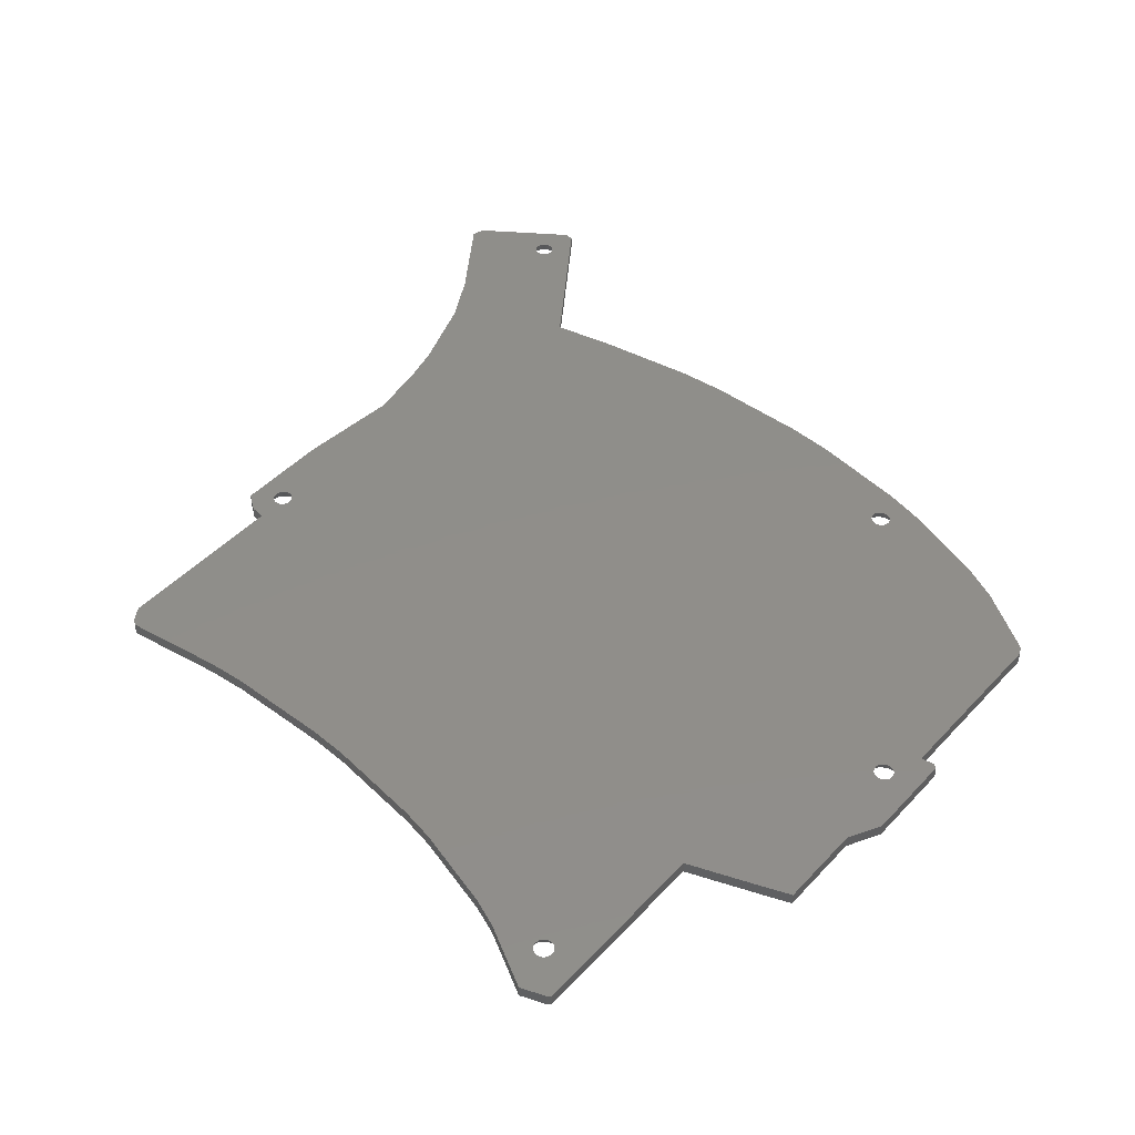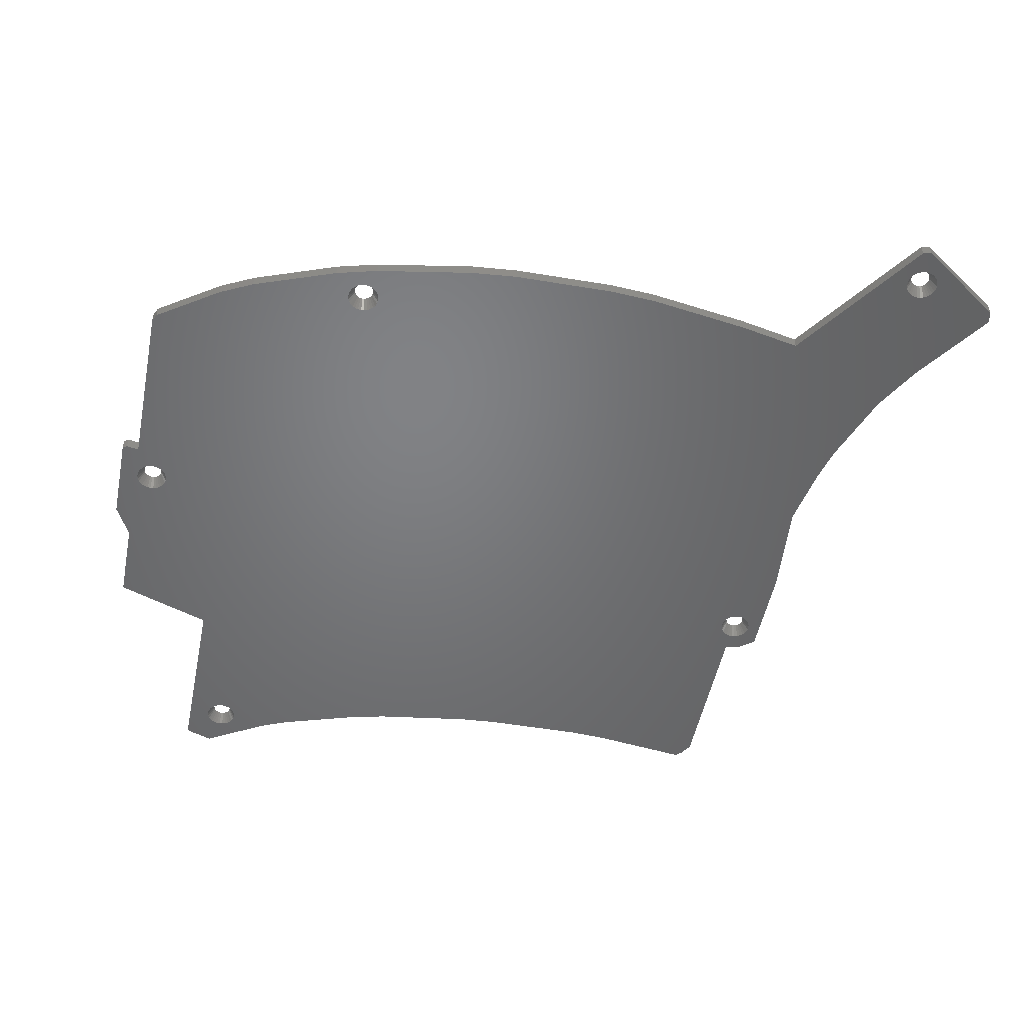
<metadata>
{"format":"stl","ext":"stl","renderer":"f3d","projection":"perspective","resolution":1024,"background":"white","views":[{"elev":45.0,"azim":129.6,"up":"+Z"},{"elev":-50.5,"azim":-101.3,"up":"+Z"}]}
</metadata>
<code>
# stl→obj: 396 verts, 808 faces
v -4.727 70.41 -1
v -5.051 69.41 1
v -5.259 70.52 -1
v -6.567 66.79 1
v -6.305 66.59 1
v -7.27 66 -1
v -2.93 67.94 -1
v -3.98 67.94 1
v -4.014 68.26 1
v -2.987 68.48 -1
v -7.046 67.61 1
v -7.906 66.88 -1
v -8.073 67.4 -1
v -3.427 69.47 -1
v -3.155 68.99 -1
v -4.114 68.57 1
v -3.791 66 -1
v -4.23 65.69 -1
v -4.755 66.59 1
v -7.046 68.26 1
v -7.08 67.94 1
v -8.13 67.94 -1
v -4.276 68.85 1
v -3.155 66.88 -1
v -3.427 66.41 -1
v -4.276 67.03 1
v -4.23 70.19 -1
v -3.791 69.87 -1
v -4.755 69.28 1
v -7.634 66.41 -1
v -5.802 70.52 -1
v -5.692 69.48 1
v -6.009 69.41 1
v -6.334 70.41 -1
v -6.305 69.28 1
v -6.83 70.19 -1
v -6.784 67.03 1
v -7.906 68.99 -1
v -8.073 68.48 -1
v -4.114 67.31 1
v -4.727 65.46 -1
v -5.051 66.46 1
v -6.946 67.31 1
v -4.493 66.79 1
v 43.77 -46.7 -1
v 46.67 -44.41 -1
v 45.88 -45.38 -1
v 15.02 -46.7 -1
v 44.73 -28.3 -1
v -55.52 -62.35 -1
v -70.89 -58.1 -1
v -70.83 -57.56 -1
v -69.71 -71.07 -1
v -71.06 -58.62 -1
v -71.33 -59.09 -1
v -71.69 -59.49 -1
v -72.13 -59.81 -1
v -70.37 -70.89 -1
v -72.63 -60.03 -1
v -73.16 -60.15 -1
v -73.71 -60.15 -1
v -74.24 -60.03 -1
v -74.73 -59.81 -1
v -75.17 -59.49 -1
v -79.82 -57.12 -1
v -75.54 -59.09 -1
v -76.03 -57.56 -1
v -75.98 -58.1 -1
v -75.81 -58.62 -1
v -79.57 -55.73 -1
v -54.53 36.81 -1
v -58 34.24 -1
v -56.21 41.01 -1
v -50.85 33.5 -1
v -60.77 18.32 -1
v -51.35 33.28 -1
v -52.96 33.28 -1
v -51.88 33.16 -1
v -52.42 33.16 -1
v 8.751 70.9 -1
v 3.429 73.7 -1
v 7.754 -45.11 -1
v -2.987 67.4 -1
v -5.259 65.35 -1
v -49.78 34.69 -1
v -5.802 65.35 -1
v -49.61 35.21 -1
v -6.334 65.46 -1
v -49.55 35.75 -1
v -6.83 65.69 -1
v -49.61 36.29 -1
v -49.78 36.81 -1
v -11.48 70.9 -1
v -11.35 73.7 -1
v -61.72 -5.965 -1
v -19.55 -50.25 -1
v -61.26 -13.53 -1
v -58.98 -29.73 -1
v -29.76 -52.04 -1
v -57 -39.92 -1
v -35.38 -53.45 -1
v -48.42 60.12 -1
v -40.27 70.9 -1
v -47.66 -57.92 -1
v -50.05 34.22 -1
v -61.47 10.83 -1
v -50.41 33.82 -1
v -53.45 33.5 -1
v -53.89 33.82 -1
v -54.26 34.22 -1
v -54.53 34.69 -1
v 12.04 -47.58 -1
v 12.09 -47.04 -1
v 14.68 -49.07 -1
v 11.87 -48.1 -1
v 11.6 -48.57 -1
v 12.69 -51.75 -1
v 11.23 -48.97 -1
v 10.79 -49.29 -1
v 10.3 -49.51 -1
v 9.766 -49.62 -1
v 9.222 -49.62 -1
v 8.69 -49.51 -1
v -2.669 -51.75 -1
v 8.194 -49.29 -1
v 7.754 -48.97 -1
v 7.39 -48.57 -1
v 7.119 -48.1 -1
v 6.951 -47.58 -1
v 6.894 -47.04 -1
v -7.27 69.87 -1
v -7.634 69.47 -1
v -11.81 72.97 -1
v -41.54 70.3 -1
v -51.16 54.65 -1
v -50.05 37.28 -1
v -50.41 37.68 -1
v -50.85 38 -1
v -51.35 38.22 -1
v -51.88 38.33 -1
v -52.42 38.33 -1
v -52.96 38.22 -1
v -53.45 38 -1
v -53.89 37.68 -1
v -54.26 37.28 -1
v -54.7 36.29 -1
v -54.75 35.75 -1
v -54.7 35.21 -1
v -68.33 -71.32 -1
v -70.89 -57.02 -1
v -71.06 -56.5 -1
v -71.33 -56.03 -1
v -71.69 -55.63 -1
v -72.13 -55.31 -1
v -72.63 -55.09 -1
v -73.16 -54.98 -1
v -73.71 -54.98 -1
v -74.24 -55.09 -1
v -74.73 -55.31 -1
v -75.17 -55.63 -1
v -75.54 -56.03 -1
v -75.81 -56.5 -1
v -75.98 -57.02 -1
v 55.39 50.27 -1
v 59.39 54.3 -1
v 60.72 50.32 -1
v 55.83 49.28 -1
v 55.88 48.74 -1
v 55.83 48.2 -1
v 55.66 47.68 -1
v 55.39 47.21 -1
v 54.9 40.2 -1
v 55.02 46.8 -1
v 54.58 46.49 -1
v 54.09 46.26 -1
v 53.56 46.15 -1
v 53.01 46.15 -1
v 51.98 46.49 -1
v 52.96 35.66 -1
v 52.48 46.26 -1
v 51.54 46.8 -1
v 51.18 47.21 -1
v 50.91 47.68 -1
v 28.19 54.9 -1
v 50.74 48.2 -1
v 48.72 22.18 -1
v 55.66 49.79 -1
v 55.02 50.67 -1
v 58.84 54.9 -1
v 54.58 50.99 -1
v 54.09 51.21 -1
v 53.56 51.32 -1
v 53.01 51.32 -1
v 52.48 51.21 -1
v 51.98 50.99 -1
v 47.45 16.54 -1
v 45.11 0.8159 -1
v 50.68 48.74 -1
v 44.4 -22.01 -1
v 51.54 50.67 -1
v 51.18 50.27 -1
v 50.91 49.79 -1
v 50.74 49.28 -1
v 8.69 -44.56 -1
v 44.62 -5.42 -1
v 10.79 -44.79 -1
v 9.766 -44.45 -1
v 9.222 -44.45 -1
v 10.3 -44.56 -1
v 12.04 -46.5 -1
v 11.87 -45.98 -1
v 11.6 -45.51 -1
v 11.23 -45.11 -1
v 24.04 66.92 -1
v 22.61 70.9 -1
v 8.194 -44.79 -1
v 7.39 -45.51 -1
v 7.119 -45.98 -1
v 6.951 -46.5 -1
v -4.493 69.09 1
v -6.567 69.09 1
v -4.014 67.61 1
v -6.946 68.57 1
v -5.368 69.48 1
v -5.692 66.4 1
v -6.784 68.85 1
v -60.77 18.32 1
v -53.57 35.12 1
v -58 34.24 1
v -58.98 -29.73 1
v -57 -39.92 1
v -61.47 10.83 1
v -61.26 -13.53 1
v -61.72 -5.965 1
v -50.64 36.07 1
v -50.6 35.75 1
v -50.74 36.38 1
v -51.16 54.65 1
v -48.42 60.12 1
v -50.9 36.66 1
v -51.12 36.9 1
v -51.38 37.09 1
v -51.67 37.22 1
v -56.21 41.01 1
v -51.99 37.29 1
v -52.31 37.29 1
v -52.63 37.22 1
v -52.93 37.09 1
v -53.19 36.9 1
v -53.41 36.66 1
v -53.57 36.38 1
v -53.67 36.07 1
v -53.67 35.43 1
v -55.52 -62.35 1
v -72.02 -56.93 1
v -71.92 -57.88 1
v -71.88 -57.56 1
v -72.18 -58.47 1
v -72.02 -58.19 1
v -71.92 -57.24 1
v -72.18 -56.65 1
v -72.4 -56.41 1
v -72.66 -56.22 1
v -72.95 -56.09 1
v -73.27 -56.02 1
v -73.6 -56.02 1
v -79.57 -55.73 1
v -73.91 -56.09 1
v -74.21 -56.22 1
v -79.82 -57.12 1
v -74.95 -57.24 1
v -74.85 -56.93 1
v -74.69 -56.65 1
v -74.47 -56.41 1
v -11.35 73.7 1
v -11.81 72.97 1
v -11.48 70.9 1
v -68.33 -71.32 1
v -72.4 -58.71 1
v -69.71 -71.07 1
v -70.37 -70.89 1
v -72.66 -58.9 1
v -72.95 -59.03 1
v -73.27 -59.1 1
v -73.6 -59.1 1
v -73.91 -59.03 1
v -74.21 -58.9 1
v -74.47 -58.71 1
v -74.69 -58.47 1
v -74.85 -58.19 1
v -74.98 -57.56 1
v -74.95 -57.88 1
v 28.19 54.9 1
v -5.368 66.4 1
v 45.11 0.8159 1
v -50.74 35.12 1
v -50.9 34.84 1
v 9.015 -45.56 1
v -50.64 35.43 1
v -6.009 66.46 1
v 8.719 -45.7 1
v -19.55 -50.25 1
v -2.669 -51.75 1
v -40.27 70.9 1
v -41.54 70.3 1
v -51.12 34.6 1
v -51.38 34.41 1
v -29.76 -52.04 1
v -51.67 34.27 1
v -51.99 34.21 1
v -35.38 -53.45 1
v -52.31 34.21 1
v -47.66 -57.92 1
v -52.63 34.27 1
v -52.93 34.41 1
v -53.19 34.6 1
v -53.41 34.84 1
v -53.7 35.75 1
v 54.32 49.89 1
v 59.39 54.3 1
v 58.84 54.9 1
v 54.54 49.65 1
v 60.72 50.32 1
v 54.83 48.74 1
v 54.8 48.41 1
v 54.8 49.06 1
v 54.7 49.37 1
v 54.06 50.08 1
v 53.76 50.21 1
v 53.45 50.28 1
v 53.12 50.28 1
v 52.8 50.21 1
v 52.51 50.08 1
v 51.73 48.74 1
v 51.77 49.06 1
v 48.72 22.18 1
v 47.45 16.54 1
v 9.656 -45.5 1
v 44.4 -22.01 1
v 44.62 -5.42 1
v 52.25 49.89 1
v 52.03 49.65 1
v 51.87 49.37 1
v 8.751 70.9 1
v 24.04 66.92 1
v 22.61 70.9 1
v 15.02 -46.7 1
v 43.77 -46.7 1
v 9.973 -45.56 1
v 10.75 -46.13 1
v 10.53 -45.89 1
v 11.01 -47.36 1
v 11.04 -47.04 1
v 14.68 -49.07 1
v 11.01 -46.72 1
v 10.91 -46.41 1
v 10.27 -45.7 1
v 3.429 73.7 1
v 9.332 -45.5 1
v 8.457 -45.89 1
v 8.24 -46.13 1
v 8.078 -46.41 1
v 54.7 48.11 1
v 54.54 47.83 1
v 54.9 40.2 1
v 54.32 47.59 1
v 54.06 47.39 1
v 53.76 47.26 1
v 53.45 47.2 1
v 53.12 47.2 1
v 52.8 47.26 1
v 52.51 47.39 1
v 52.25 47.59 1
v 52.96 35.66 1
v 52.03 47.83 1
v 51.87 48.11 1
v 51.77 48.41 1
v 46.67 -44.41 1
v 44.73 -28.3 1
v 45.88 -45.38 1
v 10.91 -47.67 1
v 10.75 -47.95 1
v 12.69 -51.75 1
v 10.53 -48.19 1
v 10.27 -48.38 1
v 9.973 -48.51 1
v 9.656 -48.58 1
v 9.332 -48.58 1
v 9.015 -48.51 1
v 8.719 -48.38 1
v 8.457 -48.19 1
v 8.24 -47.95 1
v 8.078 -47.67 1
v 7.978 -47.36 1
v 7.944 -47.04 1
v 7.978 -46.72 1
f 1 2 3
f 4 5 6
f 7 8 9
f 10 7 9
f 11 12 13
f 14 15 16
f 15 9 16
f 17 18 19
f 20 21 22
f 14 16 23
f 24 25 26
f 27 28 29
f 4 6 30
f 31 32 33
f 21 11 22
f 34 35 36
f 37 30 12
f 11 13 22
f 38 20 39
f 40 24 26
f 19 41 42
f 11 43 12
f 26 25 44
f 45 46 47
f 48 49 45
f 46 45 49
f 50 51 52
f 53 54 51
f 53 55 54
f 53 56 55
f 53 57 56
f 58 59 57
f 58 60 59
f 58 61 60
f 58 62 61
f 58 63 62
f 58 64 63
f 65 64 58
f 64 65 66
f 65 67 68
f 65 68 69
f 66 65 69
f 67 65 70
f 71 72 73
f 74 75 76
f 77 75 72
f 76 75 78
f 79 75 77
f 78 75 79
f 80 7 81
f 82 24 83
f 82 25 24
f 82 17 25
f 82 18 17
f 82 41 18
f 82 84 41
f 82 85 84
f 84 85 86
f 87 86 85
f 86 87 88
f 89 88 87
f 88 89 90
f 91 90 89
f 90 91 6
f 92 6 91
f 22 93 94
f 95 96 97
f 98 99 100
f 100 99 101
f 102 6 92
f 103 30 102
f 100 101 104
f 93 30 103
f 13 93 22
f 30 93 12
f 6 102 30
f 82 105 85
f 99 98 96
f 95 105 82
f 97 96 98
f 96 95 82
f 106 105 95
f 105 106 107
f 107 106 74
f 75 74 106
f 77 72 108
f 108 72 109
f 109 72 110
f 110 72 111
f 100 104 50
f 48 112 113
f 114 115 112
f 114 116 115
f 117 118 116
f 117 119 118
f 117 120 119
f 117 121 120
f 117 122 121
f 117 123 122
f 124 123 117
f 123 124 125
f 124 126 125
f 124 127 126
f 124 128 127
f 124 129 128
f 124 130 129
f 96 82 124
f 7 80 83
f 10 81 7
f 15 81 10
f 14 81 15
f 28 81 14
f 27 81 28
f 1 81 27
f 3 81 1
f 94 3 31
f 94 31 34
f 3 94 81
f 36 94 34
f 131 94 36
f 132 94 131
f 38 94 132
f 39 94 38
f 94 39 22
f 94 93 133
f 103 102 134
f 12 93 13
f 135 92 136
f 135 136 137
f 135 137 138
f 92 135 102
f 139 135 138
f 140 135 139
f 73 140 141
f 73 141 142
f 73 142 143
f 73 143 144
f 73 144 145
f 73 145 71
f 72 71 146
f 140 73 135
f 72 146 147
f 111 72 148
f 72 147 148
f 51 50 149
f 51 149 53
f 57 53 58
f 150 50 52
f 151 50 150
f 50 151 100
f 152 100 151
f 153 100 152
f 154 100 153
f 155 100 154
f 156 100 155
f 157 100 156
f 158 100 157
f 70 158 159
f 70 159 160
f 158 70 100
f 161 70 160
f 162 70 161
f 163 70 162
f 70 163 67
f 164 165 166
f 167 166 168
f 166 169 168
f 166 170 169
f 166 171 170
f 172 171 166
f 171 172 173
f 172 174 173
f 172 175 174
f 172 176 175
f 172 177 176
f 178 172 179
f 172 180 177
f 172 178 180
f 179 181 178
f 179 182 181
f 179 183 182
f 184 183 179
f 183 184 185
f 184 179 186
f 187 166 167
f 164 166 187
f 188 165 164
f 165 188 189
f 190 189 188
f 191 189 190
f 192 189 191
f 193 189 192
f 194 189 193
f 184 194 195
f 184 186 196
f 184 196 197
f 185 184 198
f 49 48 199
f 194 184 189
f 200 184 195
f 201 184 200
f 202 184 201
f 203 184 202
f 198 184 203
f 204 197 205
f 206 199 48
f 199 207 205
f 208 205 207
f 209 199 206
f 112 48 114
f 116 114 117
f 48 113 210
f 48 210 211
f 48 211 212
f 213 48 212
f 206 48 213
f 207 199 209
f 204 205 208
f 83 197 204
f 184 80 214
f 214 80 215
f 83 204 216
f 197 83 184
f 83 216 82
f 124 82 217
f 124 217 218
f 124 218 219
f 124 219 130
f 184 83 80
f 25 17 44
f 14 23 220
f 131 221 132
f 83 24 222
f 223 20 38
f 15 10 9
f 31 224 32
f 224 31 3
f 225 86 88
f 1 29 2
f 31 33 34
f 1 27 29
f 28 220 29
f 7 83 222
f 8 7 222
f 37 4 30
f 226 223 132
f 28 14 220
f 227 228 229
f 228 230 231
f 232 228 227
f 228 233 230
f 234 228 232
f 228 234 233
f 5 235 236
f 4 237 235
f 238 237 239
f 237 238 240
f 240 238 241
f 238 242 241
f 238 243 242
f 244 243 238
f 243 244 245
f 245 244 246
f 246 244 247
f 247 244 248
f 248 244 249
f 249 244 250
f 250 244 251
f 229 251 244
f 251 229 252
f 253 229 228
f 228 231 254
f 255 254 231
f 256 254 257
f 258 254 259
f 259 254 256
f 254 260 257
f 254 255 260
f 231 261 255
f 231 262 261
f 231 263 262
f 231 264 263
f 231 265 264
f 231 266 265
f 267 266 231
f 266 267 268
f 268 267 269
f 270 271 267
f 272 267 271
f 273 267 272
f 274 267 273
f 269 267 274
f 275 276 277
f 254 258 278
f 279 278 258
f 278 279 280
f 280 279 281
f 282 281 279
f 283 281 282
f 284 281 283
f 285 281 284
f 286 281 285
f 287 281 286
f 270 287 288
f 270 288 289
f 270 289 290
f 271 270 291
f 291 270 292
f 292 270 290
f 287 270 281
f 19 293 44
f 42 293 19
f 294 293 42
f 293 294 295
f 296 295 294
f 297 295 296
f 295 297 298
f 296 294 225
f 299 225 300
f 236 300 5
f 235 5 4
f 277 4 37
f 277 37 43
f 277 43 11
f 277 11 21
f 20 277 21
f 4 277 239
f 298 297 301
f 302 301 297
f 301 302 303
f 239 277 304
f 239 304 305
f 225 299 296
f 237 4 239
f 300 236 299
f 306 302 297
f 307 302 306
f 302 307 308
f 309 308 307
f 310 308 309
f 308 310 311
f 312 311 310
f 311 312 313
f 314 313 312
f 315 313 314
f 254 315 316
f 254 316 317
f 254 317 228
f 318 229 253
f 252 229 318
f 315 254 313
f 319 320 321
f 320 322 323
f 323 324 325
f 323 326 324
f 323 327 326
f 323 322 327
f 320 319 322
f 321 328 319
f 321 329 328
f 321 330 329
f 321 331 330
f 321 332 331
f 321 333 332
f 293 333 321
f 293 334 335
f 334 293 336
f 336 293 337
f 338 339 340
f 333 293 341
f 293 342 341
f 293 343 342
f 293 335 343
f 337 293 295
f 40 344 222
f 26 344 40
f 344 293 345
f 344 345 346
f 339 347 348
f 339 349 347
f 350 347 351
f 352 347 353
f 347 352 354
f 353 347 355
f 355 347 356
f 356 347 350
f 347 357 351
f 347 349 357
f 339 338 349
f 358 222 344
f 295 298 340
f 340 359 338
f 340 298 359
f 44 344 26
f 344 44 293
f 301 303 360
f 360 303 361
f 361 303 362
f 222 358 8
f 363 323 325
f 364 323 363
f 323 364 365
f 366 365 364
f 367 365 366
f 368 365 367
f 369 365 368
f 370 365 369
f 371 365 370
f 372 365 371
f 373 365 372
f 365 373 374
f 375 374 373
f 376 374 375
f 377 374 376
f 336 377 334
f 377 336 374
f 348 378 379
f 378 348 380
f 348 379 339
f 381 354 352
f 382 354 381
f 354 382 383
f 384 383 382
f 385 383 384
f 386 383 385
f 387 383 386
f 388 383 387
f 389 383 388
f 390 383 389
f 303 390 391
f 390 303 383
f 392 303 391
f 393 303 392
f 394 303 393
f 395 303 394
f 362 303 396
f 396 303 395
f 358 9 8
f 358 16 9
f 358 23 16
f 358 220 23
f 358 29 220
f 358 2 29
f 358 224 2
f 275 224 358
f 224 275 32
f 32 275 33
f 223 277 20
f 226 277 223
f 221 277 226
f 35 277 221
f 277 35 275
f 33 275 35
f 42 41 294
f 5 88 90
f 39 20 22
f 43 37 12
f 84 225 294
f 225 84 86
f 300 225 88
f 221 226 132
f 222 24 40
f 5 90 6
f 33 35 34
f 5 300 88
f 132 223 38
f 18 41 19
f 44 17 19
f 36 35 131
f 41 84 294
f 3 2 224
f 35 221 131
f 74 76 309
f 306 107 307
f 89 236 235
f 91 89 235
f 137 240 241
f 316 315 109
f 136 92 240
f 145 250 71
f 249 250 144
f 139 243 245
f 144 250 145
f 297 107 306
f 253 148 147
f 92 235 237
f 318 253 147
f 141 245 246
f 245 141 140
f 253 228 111
f 85 105 297
f 141 246 142
f 317 109 110
f 139 138 243
f 105 107 297
f 92 237 240
f 312 79 77
f 253 111 148
f 137 136 240
f 92 91 235
f 309 76 310
f 87 85 299
f 71 252 146
f 142 247 143
f 251 252 71
f 138 242 243
f 314 77 108
f 89 87 299
f 236 89 299
f 137 241 242
f 314 312 77
f 246 247 142
f 140 139 245
f 78 312 310
f 312 78 79
f 250 251 71
f 296 85 297
f 146 252 147
f 252 318 147
f 299 85 296
f 307 74 309
f 107 74 307
f 317 316 109
f 76 78 310
f 138 137 242
f 315 108 109
f 143 248 144
f 228 317 111
f 317 110 111
f 315 314 108
f 247 248 143
f 248 249 144
f 151 255 261
f 57 59 282
f 259 54 258
f 52 257 260
f 150 52 260
f 156 264 265
f 157 268 158
f 56 57 282
f 273 272 161
f 158 269 159
f 154 153 263
f 258 56 279
f 282 59 283
f 55 56 258
f 289 288 66
f 287 286 62
f 287 63 64
f 291 292 67
f 290 69 68
f 153 152 261
f 151 260 255
f 157 265 266
f 265 157 156
f 54 55 258
f 283 60 284
f 60 285 284
f 285 60 61
f 162 272 163
f 272 271 163
f 292 68 67
f 286 61 62
f 152 151 261
f 151 150 260
f 269 274 160
f 153 262 263
f 51 54 256
f 292 290 68
f 283 59 60
f 288 287 64
f 155 154 263
f 52 51 256
f 257 52 256
f 279 56 282
f 153 261 262
f 160 274 161
f 271 291 67
f 285 61 286
f 163 271 67
f 157 266 268
f 288 64 66
f 290 66 69
f 274 273 161
f 155 263 264
f 256 54 259
f 159 269 160
f 155 264 156
f 287 62 63
f 161 272 162
f 268 269 158
f 290 289 66
f 167 168 324
f 195 341 200
f 372 371 180
f 203 334 198
f 333 341 195
f 193 331 332
f 174 175 367
f 368 175 176
f 168 169 324
f 376 183 185
f 332 333 194
f 371 177 180
f 363 170 364
f 193 332 194
f 335 334 203
f 202 343 203
f 188 322 319
f 200 341 201
f 368 176 369
f 373 178 181
f 375 373 182
f 201 343 202
f 334 377 185
f 343 335 203
f 364 173 366
f 373 181 182
f 377 376 185
f 372 180 178
f 376 182 183
f 188 319 328
f 190 188 328
f 193 330 331
f 330 193 192
f 191 190 328
f 194 333 195
f 334 185 198
f 171 173 364
f 341 342 201
f 187 327 322
f 170 171 364
f 367 175 368
f 167 326 327
f 188 164 322
f 342 343 201
f 376 375 182
f 169 170 363
f 366 173 367
f 373 372 178
f 176 370 369
f 370 176 177
f 173 174 367
f 192 329 330
f 191 328 329
f 370 177 371
f 164 187 322
f 187 167 327
f 191 329 192
f 167 324 326
f 325 169 363
f 324 169 325
f 209 206 357
f 119 120 386
f 118 119 384
f 212 356 350
f 113 353 355
f 210 113 355
f 217 361 218
f 390 389 125
f 389 122 123
f 386 120 121
f 382 116 384
f 395 394 130
f 208 359 204
f 115 116 381
f 211 210 356
f 121 388 387
f 388 121 122
f 212 211 356
f 116 118 384
f 216 360 82
f 392 127 128
f 381 116 382
f 388 122 389
f 112 115 352
f 392 391 126
f 384 119 385
f 301 360 216
f 113 112 352
f 353 113 352
f 360 361 82
f 389 123 125
f 361 362 218
f 392 126 127
f 391 125 126
f 393 392 128
f 396 395 130
f 394 129 130
f 394 128 129
f 204 301 216
f 386 121 387
f 207 209 338
f 359 298 204
f 206 213 351
f 212 350 351
f 352 115 381
f 213 212 351
f 298 301 204
f 206 351 357
f 385 119 386
f 210 355 356
f 219 396 130
f 209 349 338
f 391 390 125
f 394 393 128
f 82 361 217
f 208 338 359
f 338 208 207
f 209 357 349
f 218 362 219
f 362 396 219
f 149 254 278
f 254 149 50
f 50 313 254
f 313 50 104
f 104 311 313
f 311 104 101
f 101 308 311
f 308 101 99
f 99 302 308
f 302 99 96
f 96 303 302
f 303 96 124
f 124 383 303
f 383 124 117
f 383 114 354
f 114 383 117
f 354 48 347
f 48 354 114
f 48 348 347
f 348 48 45
f 45 380 348
f 380 45 47
f 380 46 378
f 46 380 47
f 378 49 379
f 49 378 46
f 379 199 339
f 199 379 49
f 339 205 340
f 205 339 199
f 340 197 295
f 197 340 205
f 295 196 337
f 196 295 197
f 337 186 336
f 186 337 196
f 336 179 374
f 179 336 186
f 374 172 365
f 172 374 179
f 365 166 323
f 166 365 172
f 323 165 320
f 165 323 166
f 320 189 321
f 189 320 165
f 189 293 321
f 293 189 184
f 293 214 345
f 214 293 184
f 345 215 346
f 215 345 214
f 215 344 346
f 344 215 80
f 80 358 344
f 358 80 81
f 81 275 358
f 275 81 94
f 133 275 94
f 275 133 276
f 93 276 133
f 276 93 277
f 93 304 277
f 304 93 103
f 103 305 304
f 305 103 134
f 102 305 134
f 305 102 239
f 135 239 102
f 239 135 238
f 73 238 135
f 238 73 244
f 72 244 73
f 244 72 229
f 75 229 72
f 229 75 227
f 106 227 75
f 227 106 232
f 95 232 106
f 232 95 234
f 97 234 95
f 234 97 233
f 98 233 97
f 233 98 230
f 100 230 98
f 230 100 231
f 100 267 231
f 267 100 70
f 65 267 70
f 267 65 270
f 58 270 65
f 270 58 281
f 58 280 281
f 280 58 53
f 53 278 280
f 278 53 149

</code>
